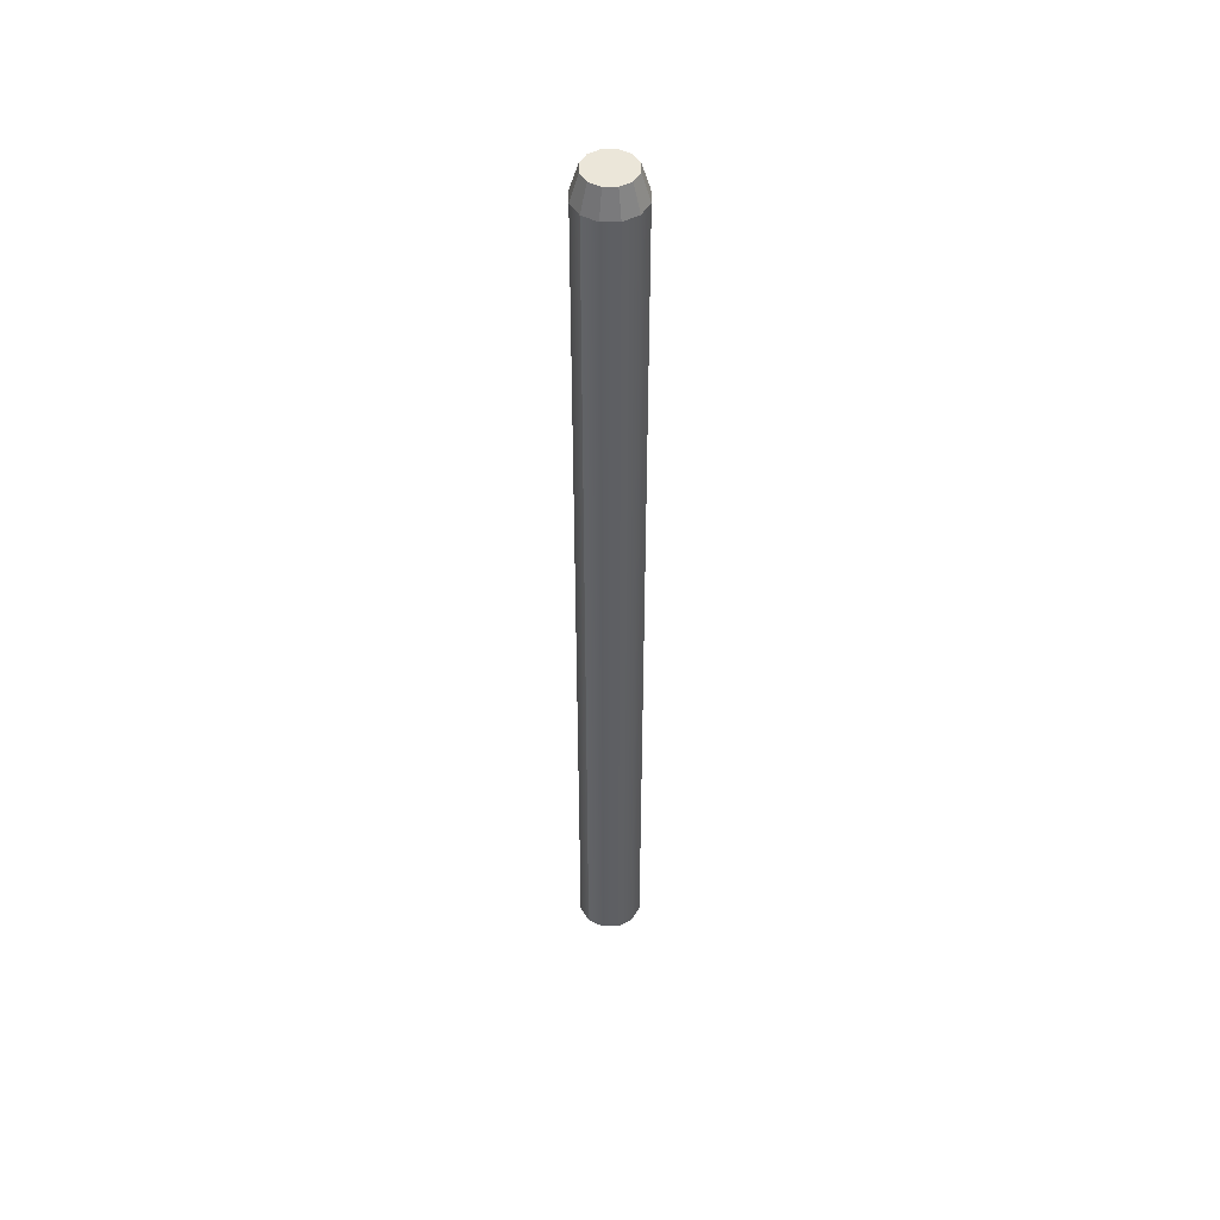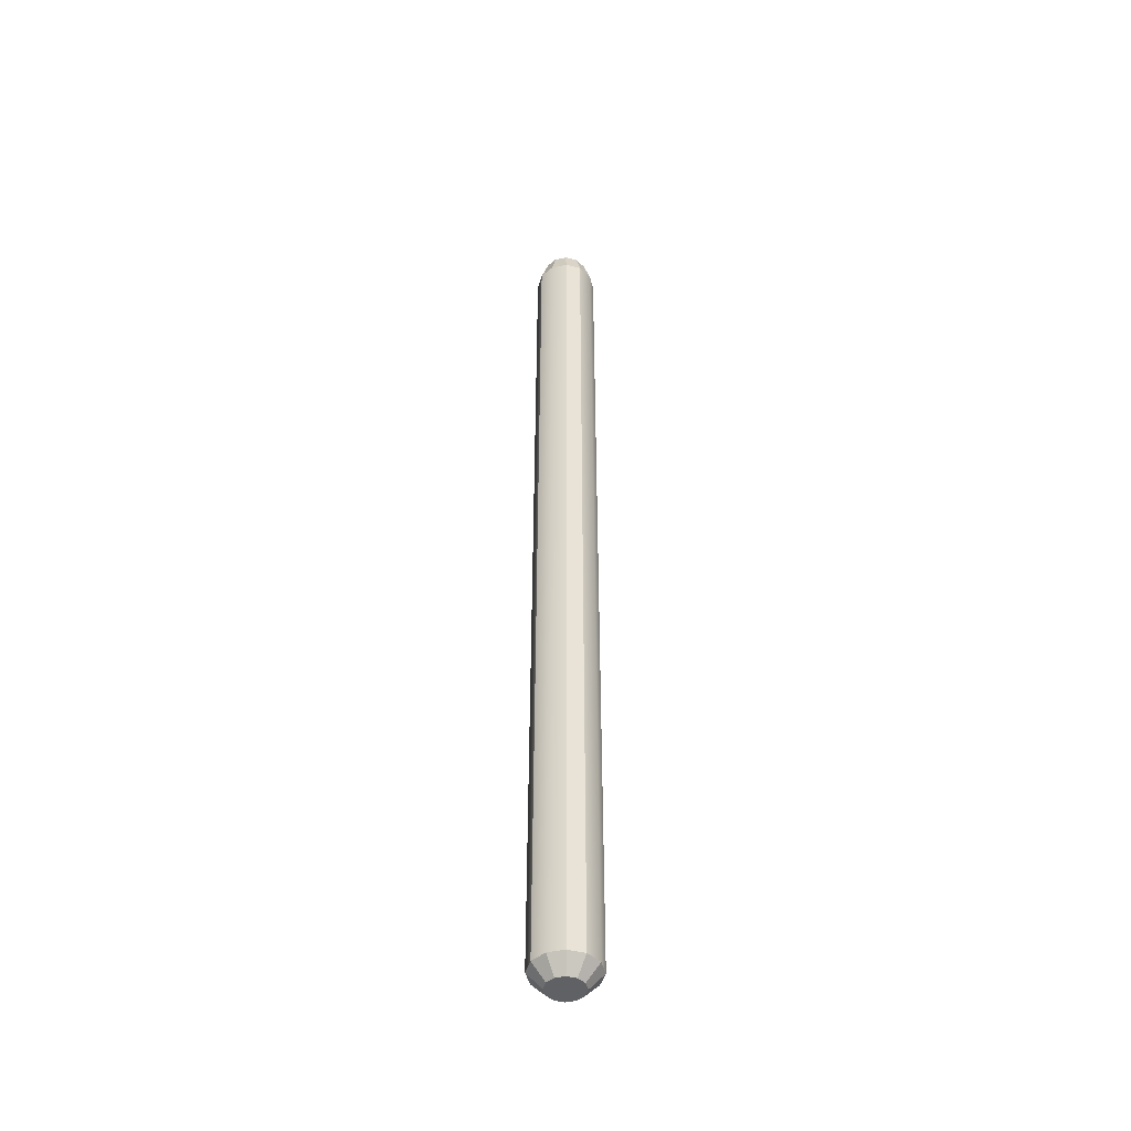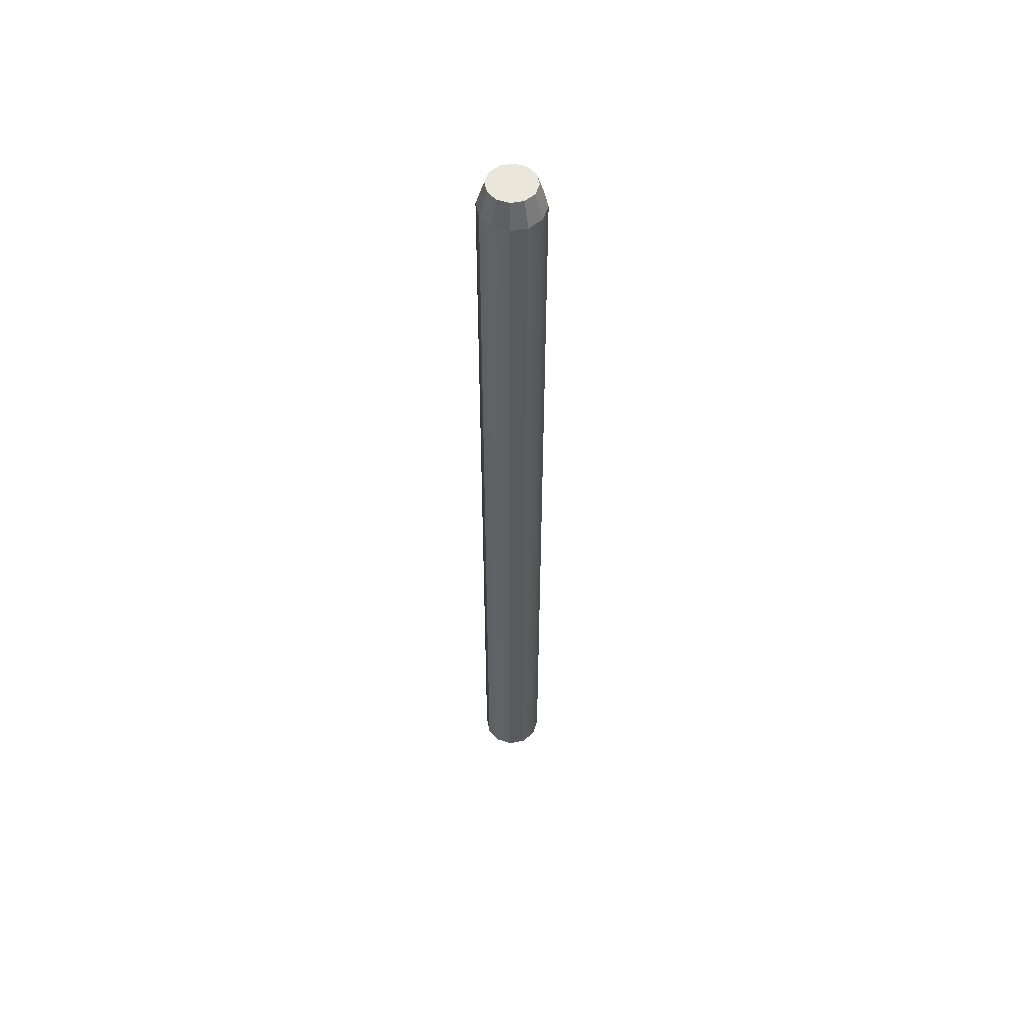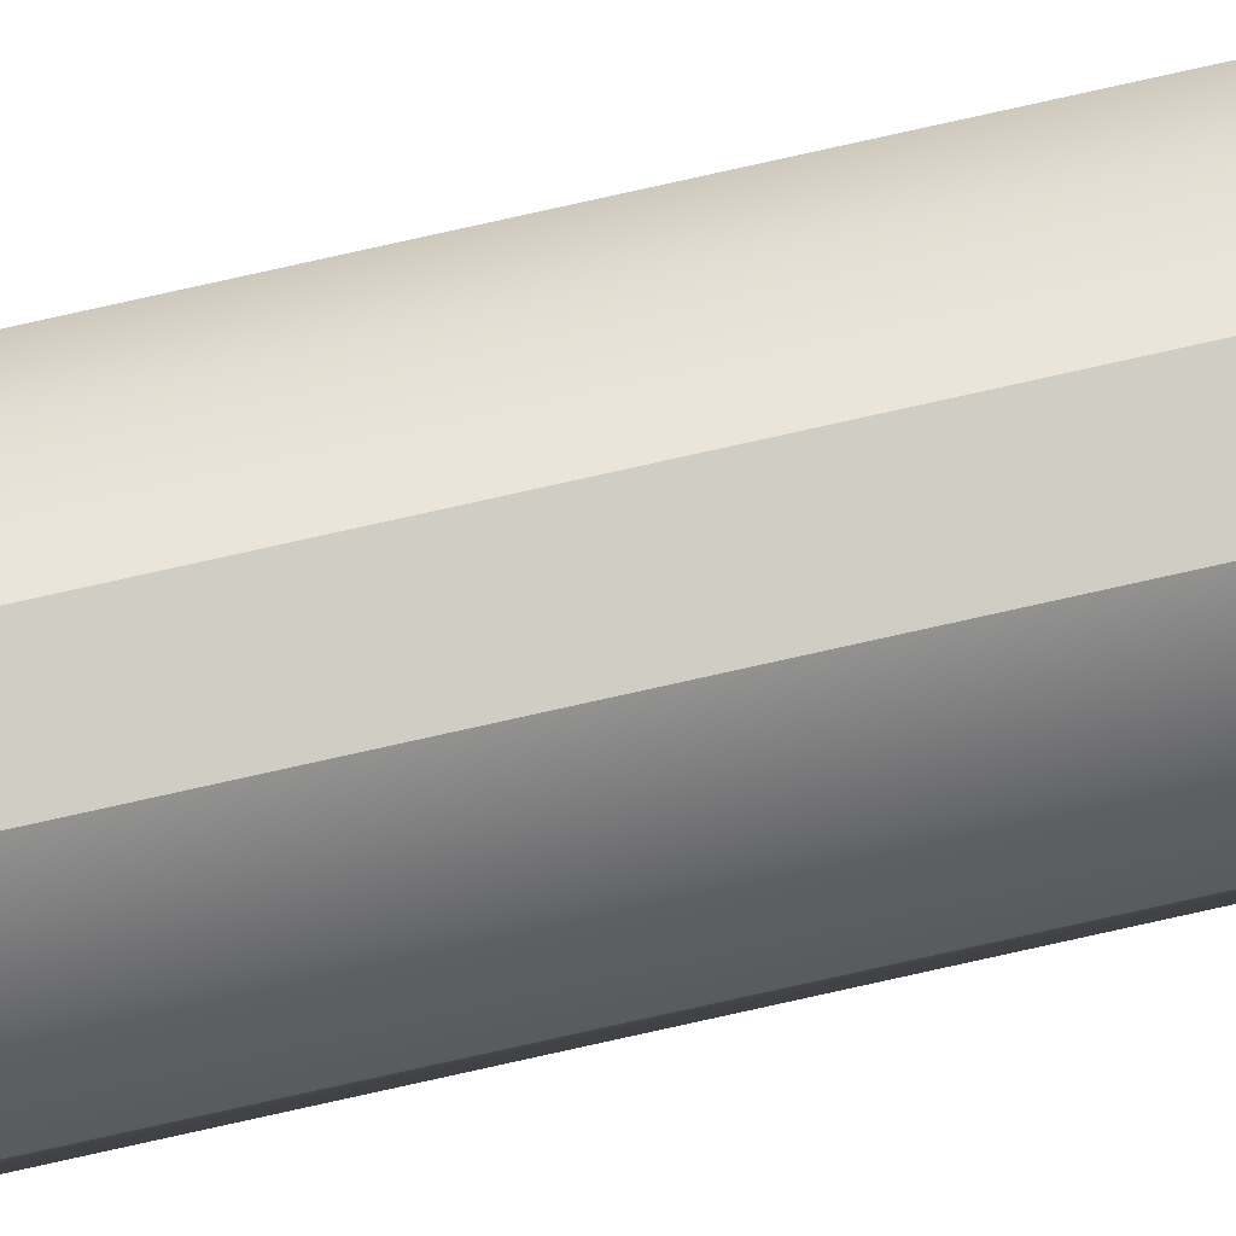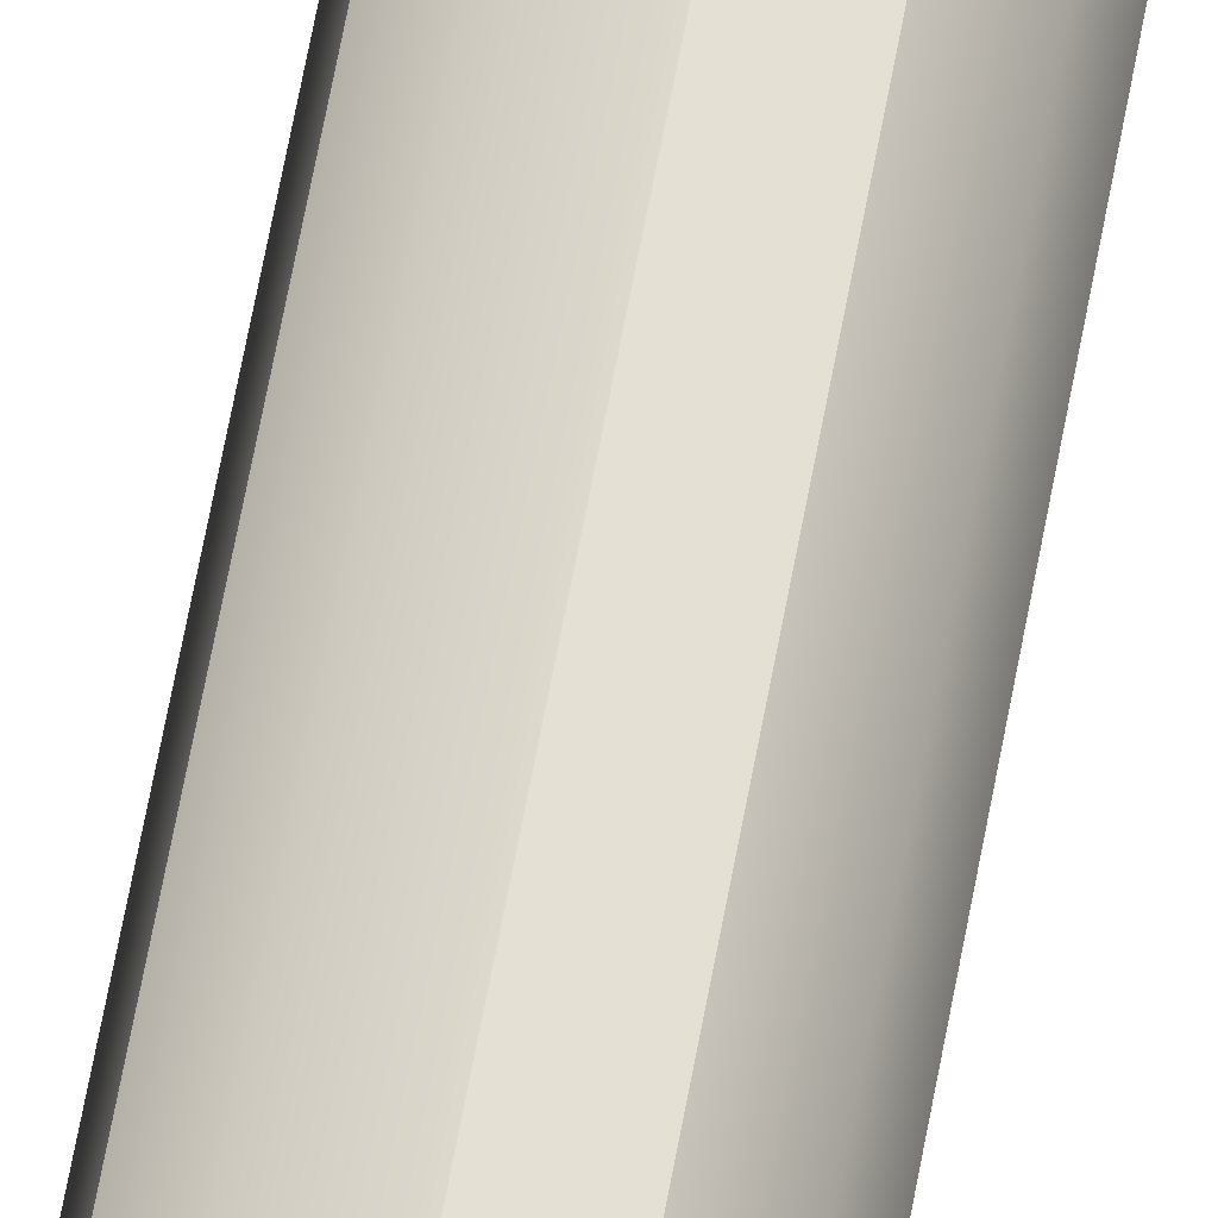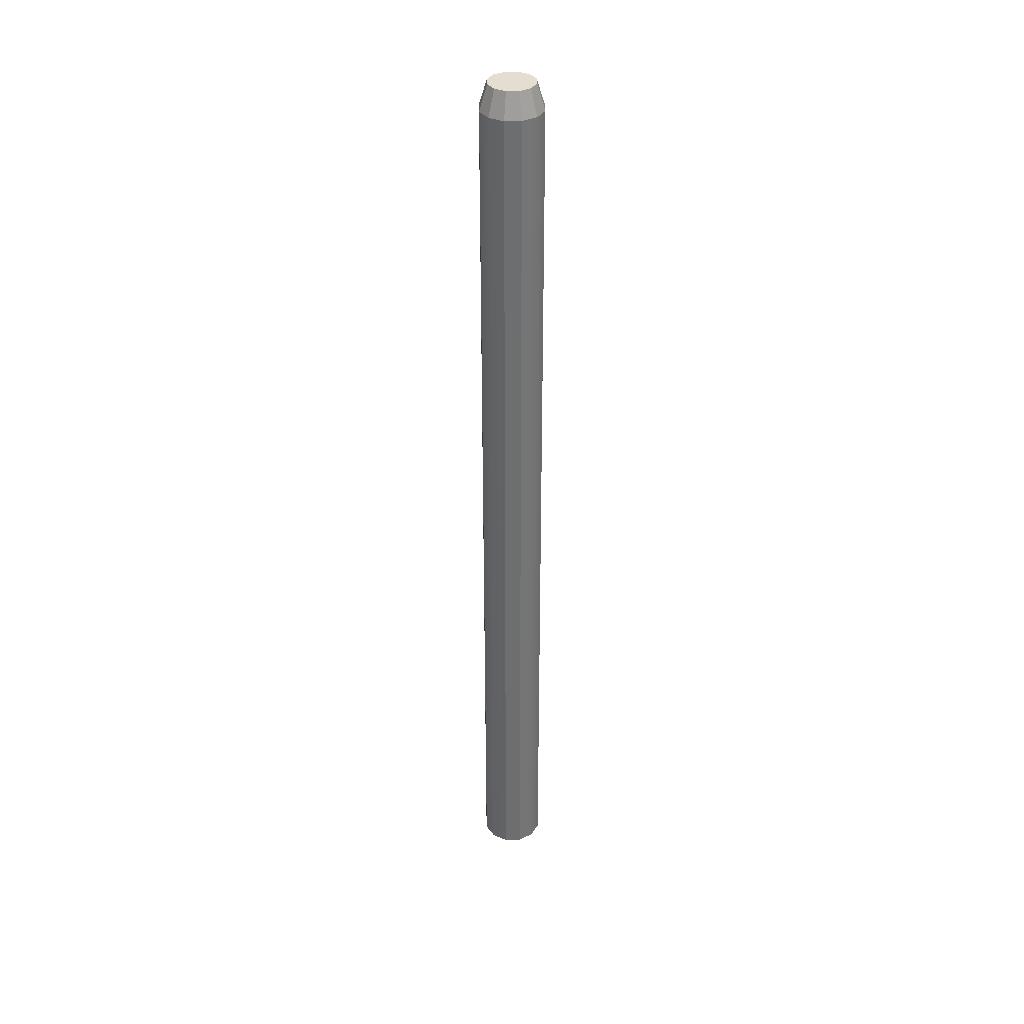
<metadata>
{"format":"obj","ext":"obj","renderer":"f3d","projection":"perspective","resolution":1024,"background":"white","views":[{"elev":48.4,"azim":-75.5,"up":"+Z"},{"elev":-46.2,"azim":148.7,"up":"+Z"},{"elev":54.9,"azim":153.7,"up":"+Z"},{"elev":69.8,"azim":76.9,"up":"+Y"},{"elev":59.9,"azim":10.0,"up":"+Y"},{"elev":35.9,"azim":163.3,"up":"+Z"}]}
</metadata>
<code>
o Hejo4LongeGun.001
v 0.075 0 -0.5013
v 0.1334 0 -0.4388
v 0.1156 -0.06672 -0.4388
v 0.06495 -0.0375 -0.5013
v 0.1156 0.06672 -0.4388
v 0.06495 0.0375 -0.5013
v 1e-06 -0.0975 3.499
v -0.04875 -0.08444 3.499
v -0.065 -0.1126 3.393
v 1e-06 -0.13 3.393
v 0.0975 -1e-06 3.499
v 0.08444 -0.04875 3.499
v 0.1126 -0.065 3.393
v 0.13 -1e-06 3.393
v -0.065 0.1126 3.393
v -0.04875 0.08444 3.499
v 1e-06 0.0975 3.499
v 1e-06 0.13 3.393
v 0.04875 0.08444 3.499
v 0.065 0.1126 3.393
v 1e-06 0.1334 -0.4388
v -0.06672 0.1156 -0.4388
v 0.06672 0.1156 -0.4388
v 0.1126 0.065 3.393
v 0.065 -0.1126 3.393
v 0.04875 -0.08444 3.499
v -0.1156 0.06672 -0.4388
v -0.0375 0.06495 -0.5013
v -0.06495 0.0375 -0.5013
v 0.08444 0.04875 3.499
v -0.08444 0.04875 3.499
v -0.0975 -1e-06 3.499
v -0.08444 -0.04875 3.499
v -0.1334 0 -0.4388
v -0.075 0 -0.5013
v -0.06495 -0.0375 -0.5013
v -0.1156 -0.06672 -0.4388
v -0.06672 -0.1156 -0.4388
v 1e-06 -0.1334 -0.4388
v 1e-06 -0.075 -0.5013
v -0.0375 -0.06495 -0.5013
v 1e-06 0.075 -0.5013
v 0.06672 -0.1156 -0.4388
v 0.0375 -0.06495 -0.5013
v 0.0375 0.06495 -0.5013
v -0.13 -1e-06 3.393
v -0.1126 0.065 3.393
v -0.1126 -0.065 3.393
f 1 2 3 4
f 5 2 1 6
f 7 8 9 10
f 11 12 13 14
f 15 16 17 18
f 17 19 20 18
f 21 22 15 18
f 5 23 20 24
f 25 26 7 10
f 27 22 28 29
f 11 30 19 17 16 31 32 33 8 7 26 12
f 34 35 36 37
f 38 39 10 9
f 35 34 27 29
f 40 39 38 41
f 2 5 24 14
f 21 18 20 23
f 28 22 21 42
f 4 3 43 44
f 3 13 25 43
f 42 21 23 45
f 24 30 11 14
f 28 42 45 6 1 4 44 40 41 36 35 29
f 2 14 13 3
f 34 46 47 27
f 37 48 46 34
f 48 9 8 33
f 16 15 47 31
f 30 24 20 19
f 38 9 48 37
f 23 5 6 45
f 40 44 43 39
f 32 31 47 46
f 41 38 37 36
f 22 27 47 15
f 39 43 25 10
f 32 46 48 33
f 12 26 25 13

</code>
